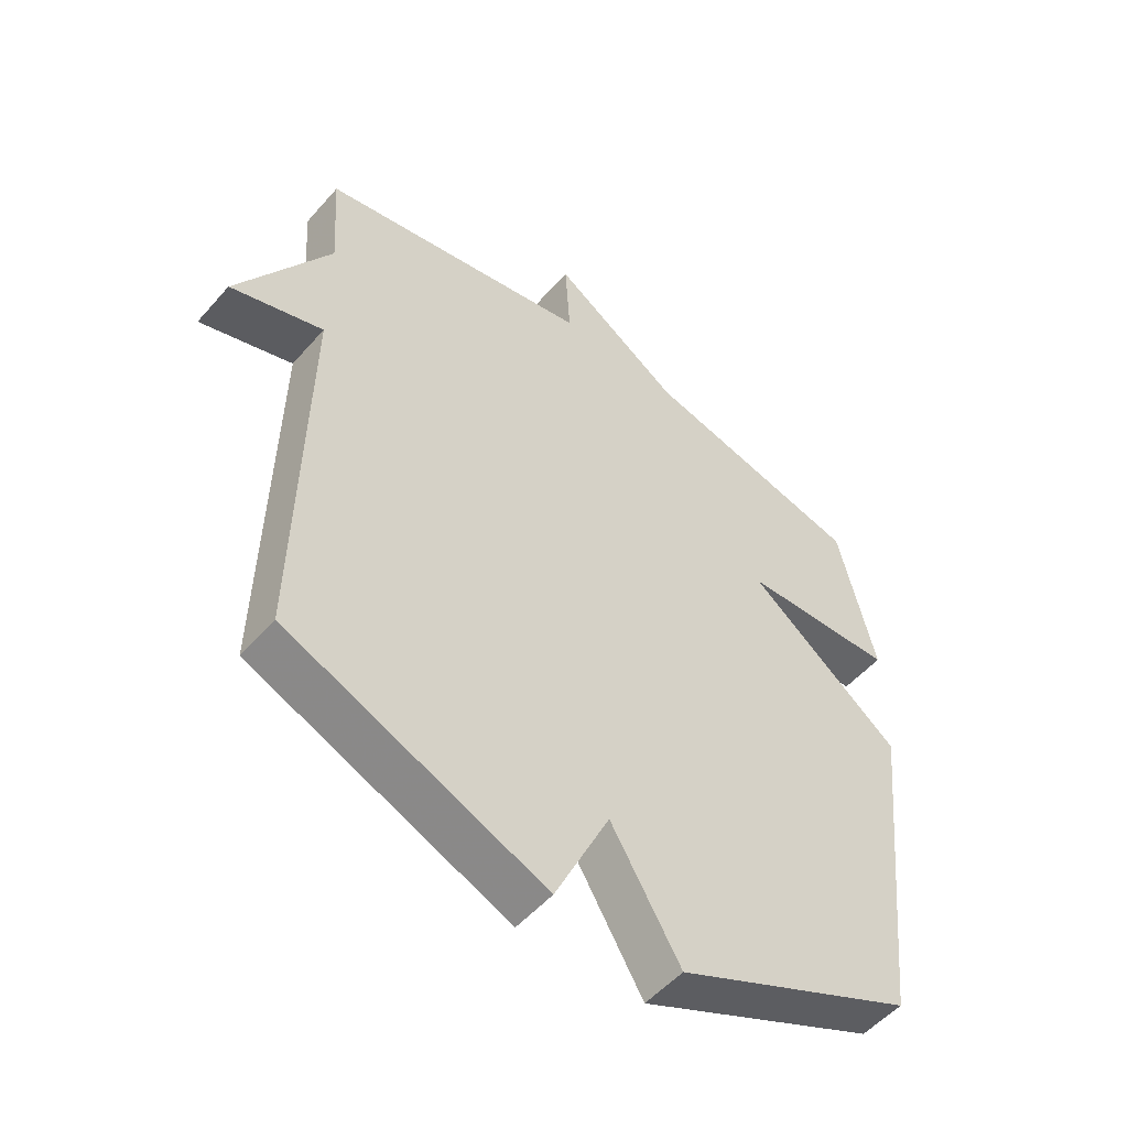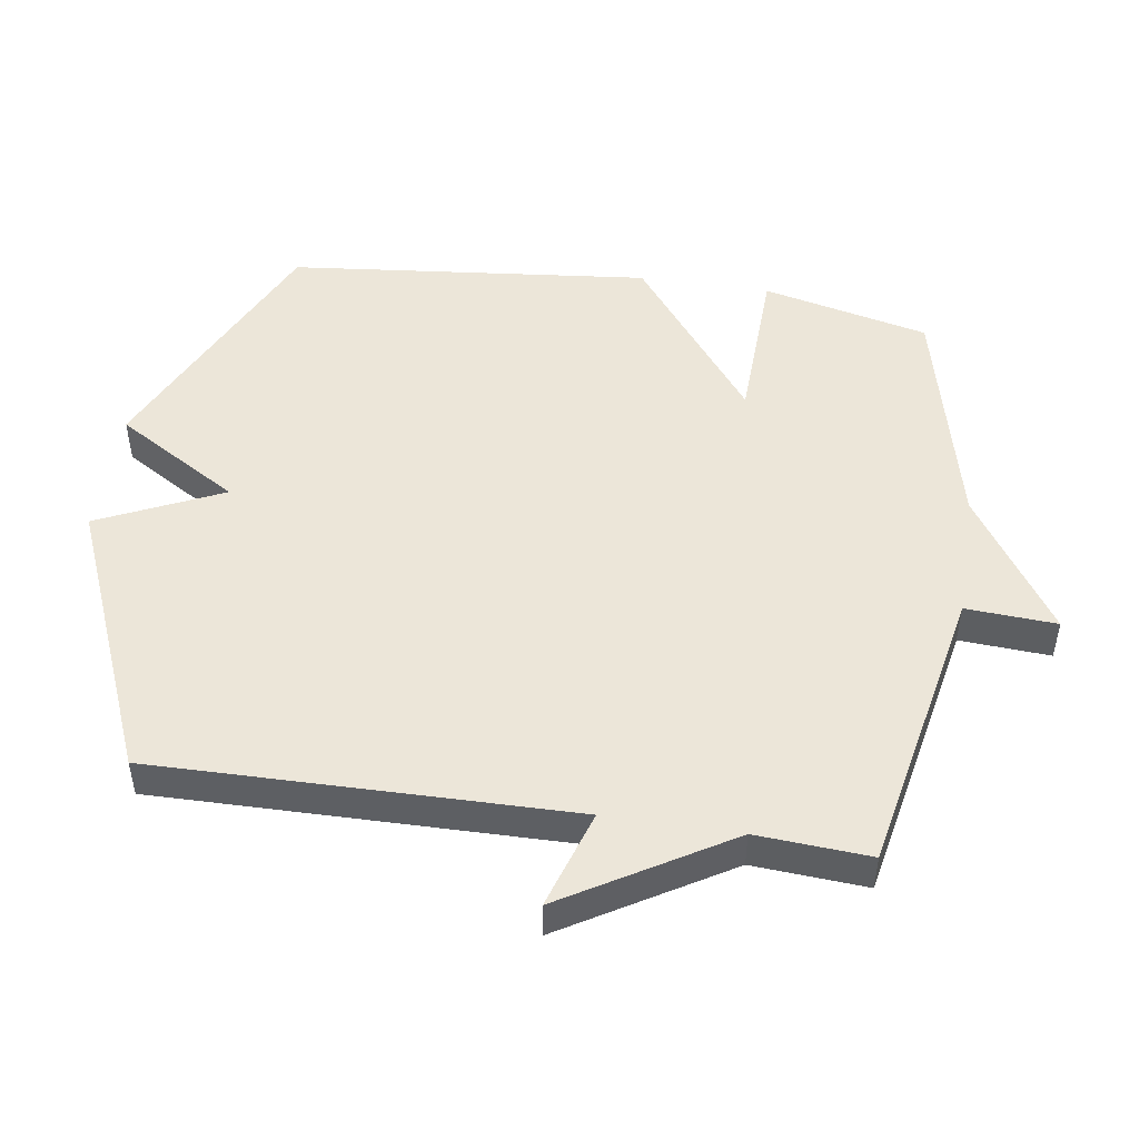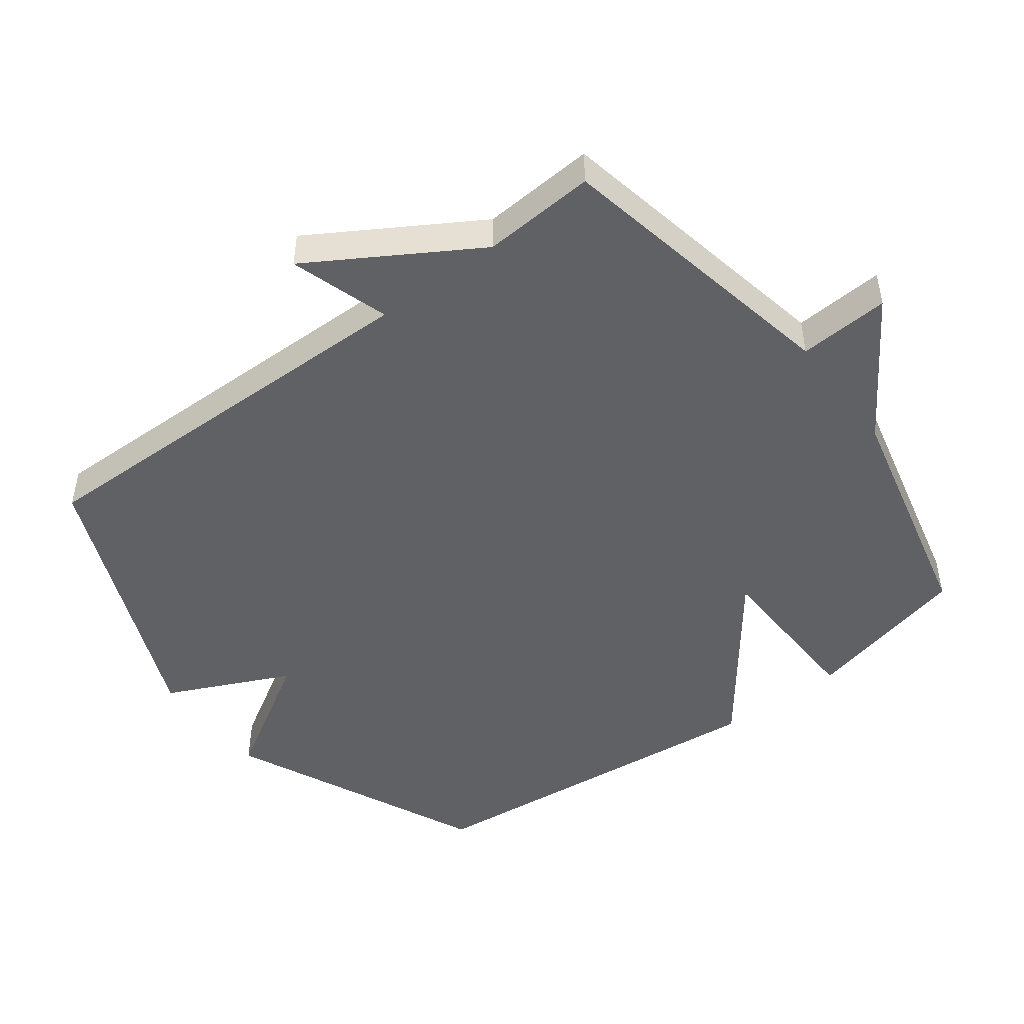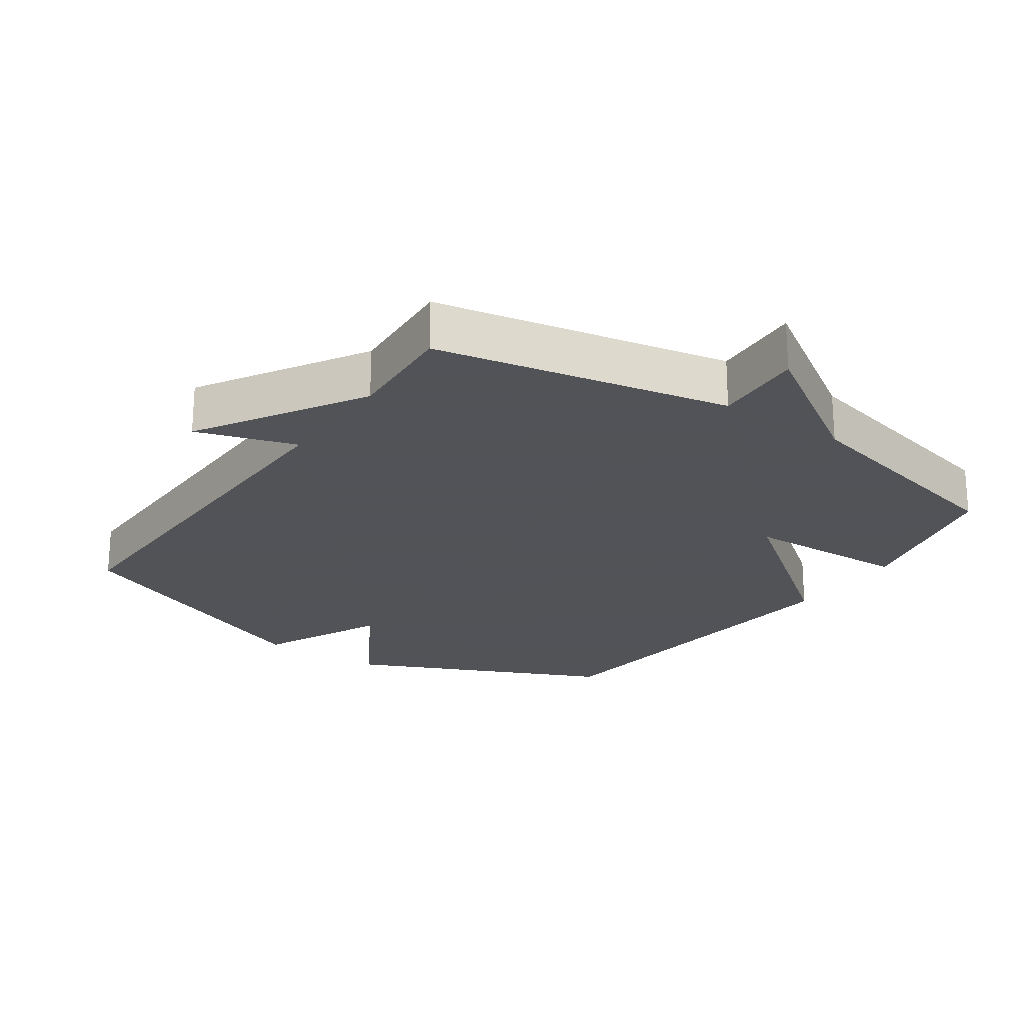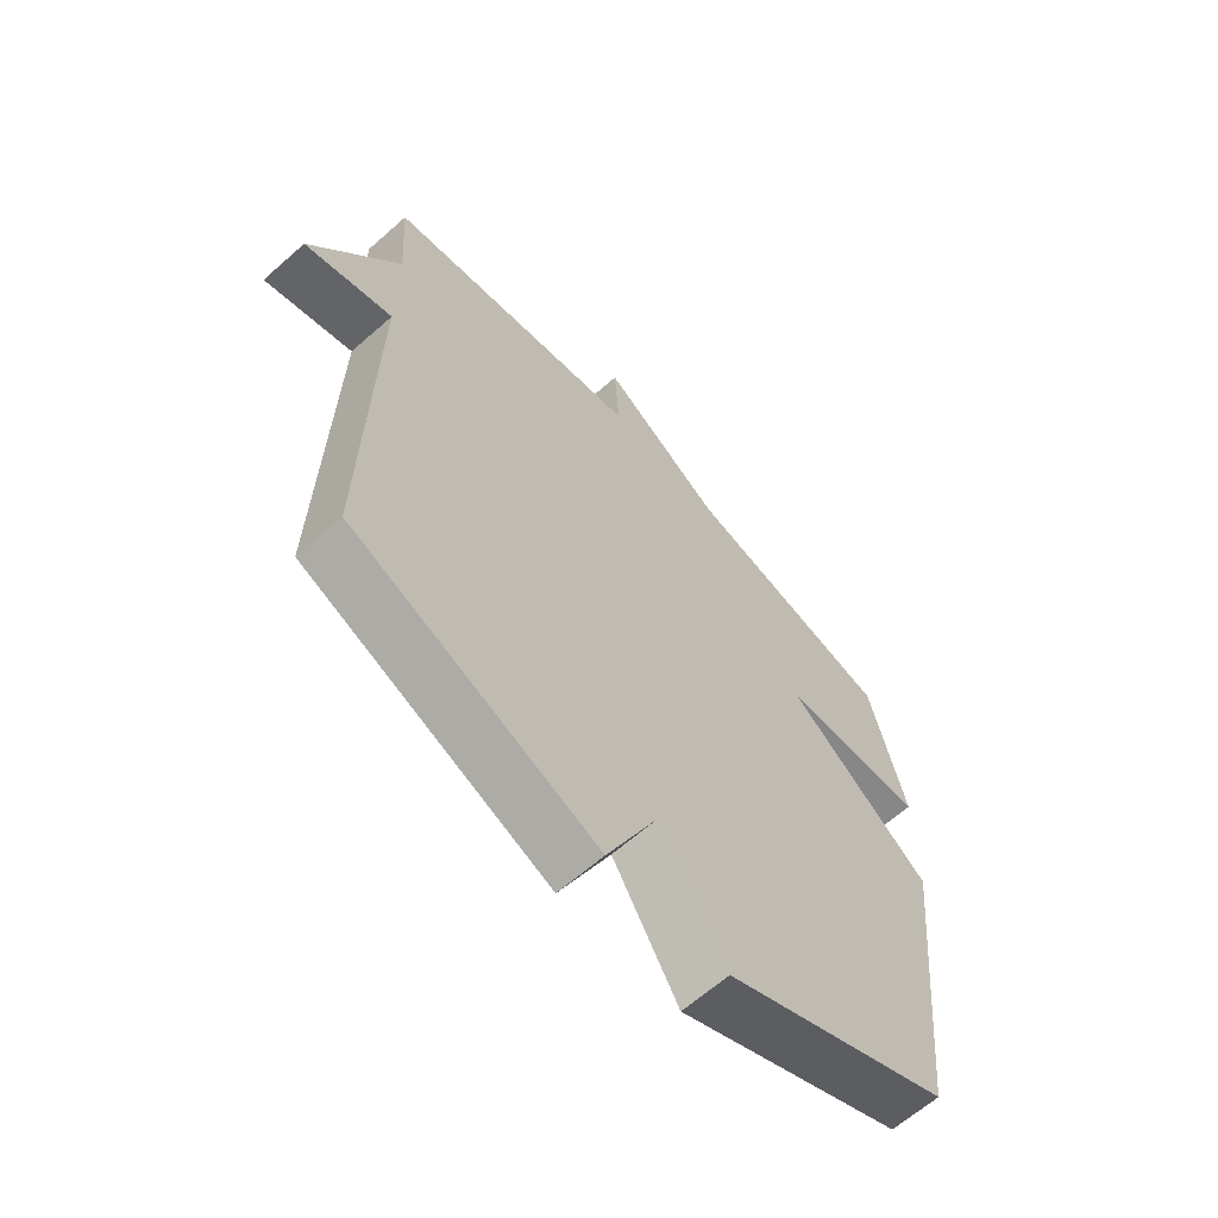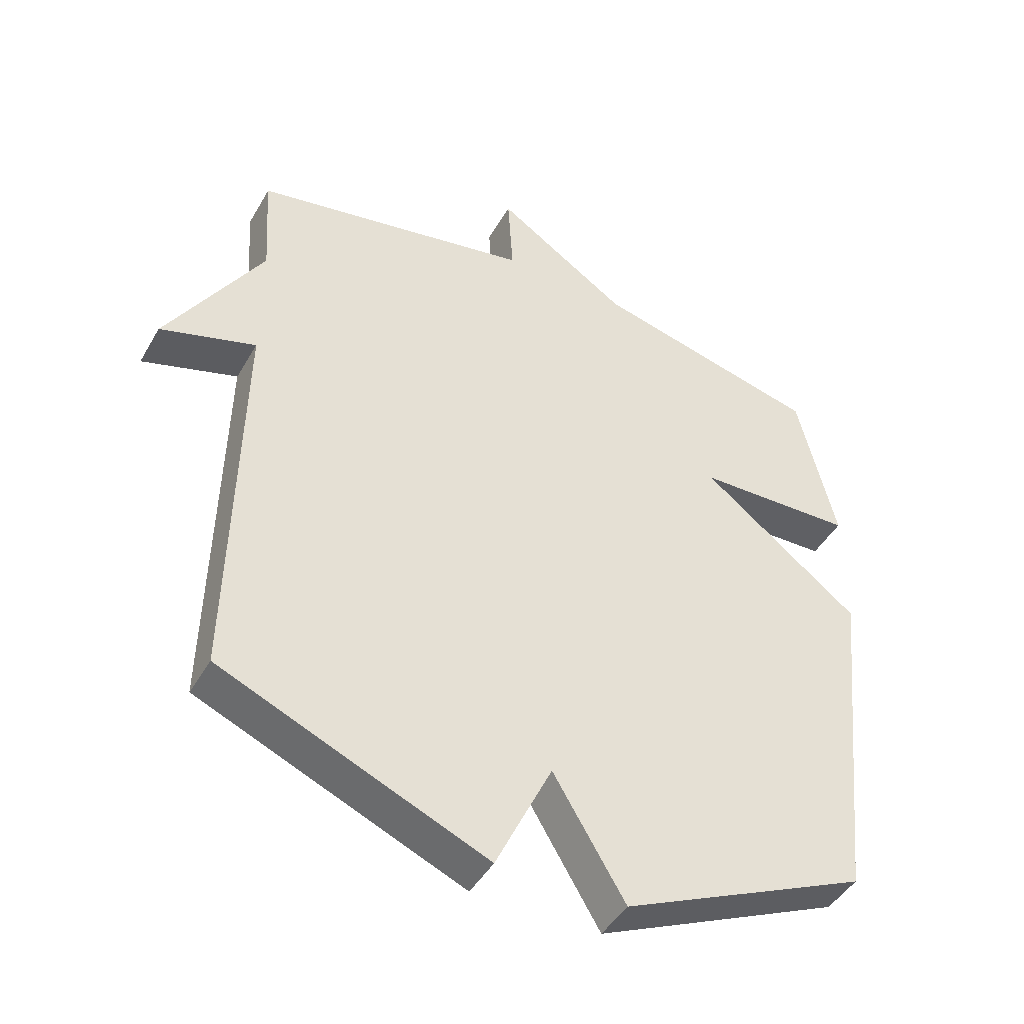
<metadata>
{"format":"obj","ext":"obj","renderer":"f3d","projection":"perspective","resolution":1024,"background":"white","views":[{"elev":-52.5,"azim":-39.9,"up":"+Z"},{"elev":48.6,"azim":-81.2,"up":"+Y"},{"elev":-48.0,"azim":-52.9,"up":"+Y"},{"elev":-22.5,"azim":-34.5,"up":"+Y"},{"elev":-63.8,"azim":-48.2,"up":"+Z"},{"elev":-45.3,"azim":-28.3,"up":"+Z"}]}
</metadata>
<code>
v -0.5 0.07 0.5
v -0.058 0.07 0.586
v -0.066 0.07 0.723
v 0.142 0.07 0.586
v 0.5 0.07 0.5
v 0.559 0.07 0.248
v 0.31 0.07 0.24
v 0.559 0.07 0.048
v 0.5 0.07 -0.5
v 0.115 0.07 -0.675
v 0.003 0.07 -0.488
v -0.085 0.07 -0.675
v -0.5 0.07 -0.5
v -0.489 0.07 0.129
v -0.639 0.07 0.082
v -0.489 0.07 0.329
v -0.5 0 0.5
v -0.058 0 0.586
v -0.066 0 0.723
v 0.142 0 0.586
v 0.5 0 0.5
v 0.559 0 0.248
v 0.31 0 0.24
v 0.559 0 0.048
v 0.5 0 -0.5
v 0.115 0 -0.675
v 0.003 0 -0.488
v -0.085 0 -0.675
v -0.5 0 -0.5
v -0.489 0 0.129
v -0.639 0 0.082
v -0.489 0 0.329
f 14 15 16
f 11 12 13 14
f 11 14 16
f 9 10 11
f 8 9 11
f 7 8 11
f 16 1 2
f 11 16 2
f 7 11 2
f 6 7 2
f 5 6 2
f 4 5 2
f 2 3 4
f 32 31 30
f 30 29 28 27
f 32 30 27
f 27 26 25
f 27 25 24
f 27 24 23
f 18 17 32
f 18 32 27
f 18 27 23
f 18 23 22
f 18 22 21
f 18 21 20
f 20 19 18
f 1 17 18 2
f 2 18 19 3
f 3 19 20 4
f 4 20 21 5
f 5 21 22 6
f 6 22 23 7
f 7 23 24 8
f 8 24 25 9
f 9 25 26 10
f 10 26 27 11
f 11 27 28 12
f 12 28 29 13
f 13 29 30 14
f 14 30 31 15
f 15 31 32 16
f 16 32 17 1

</code>
